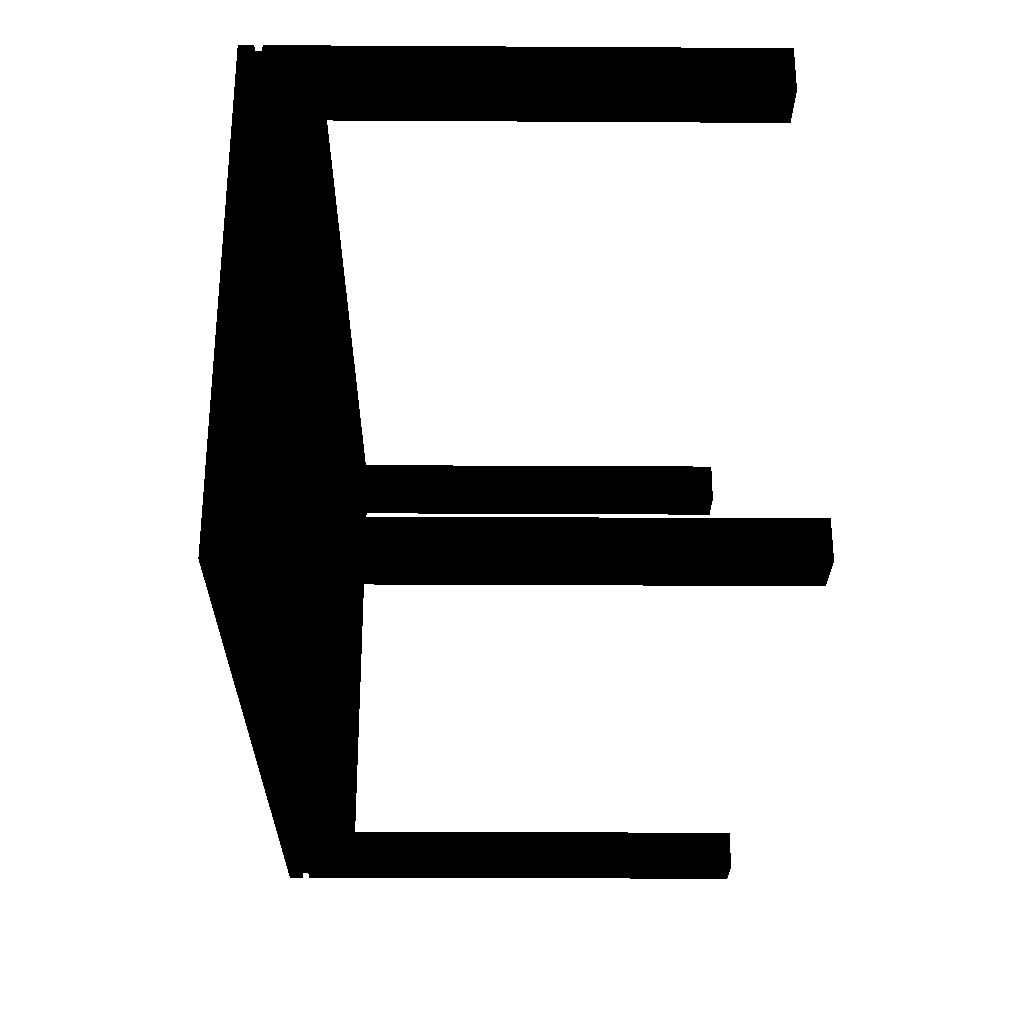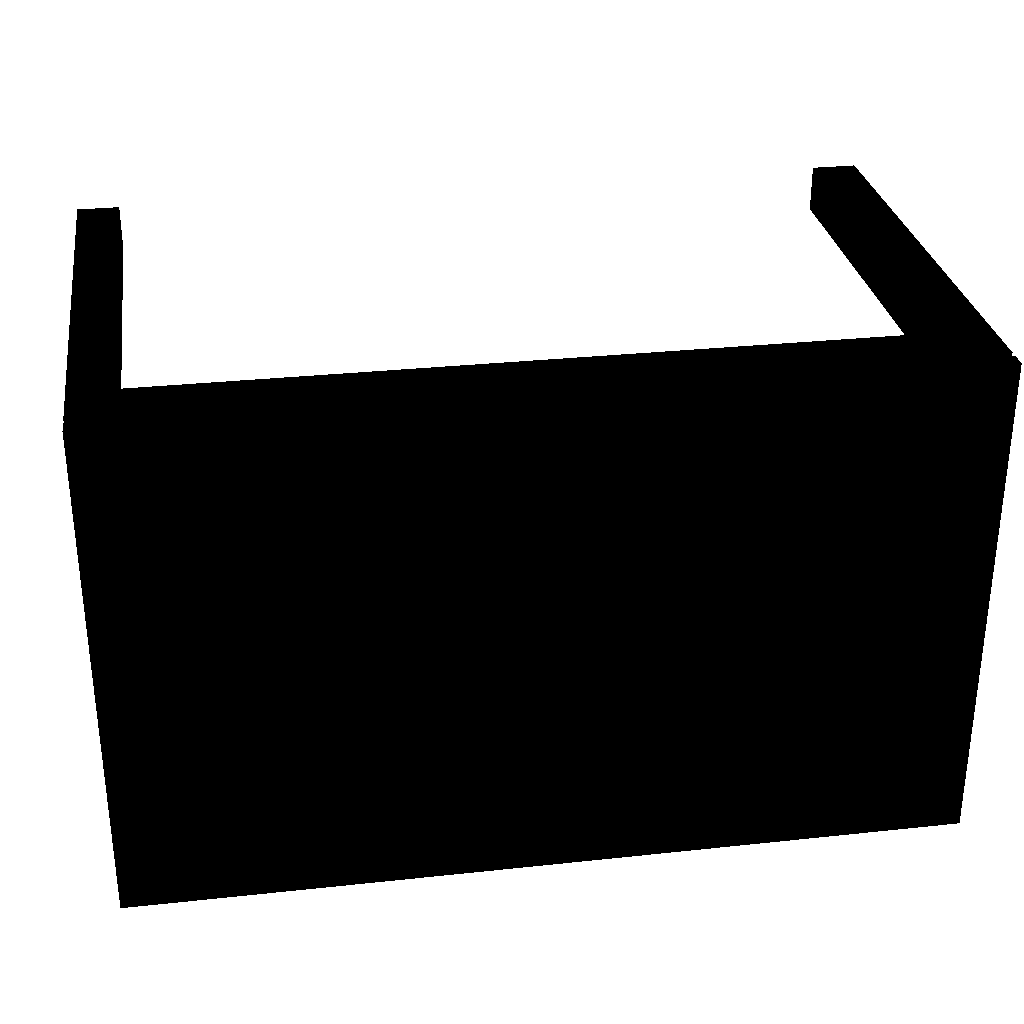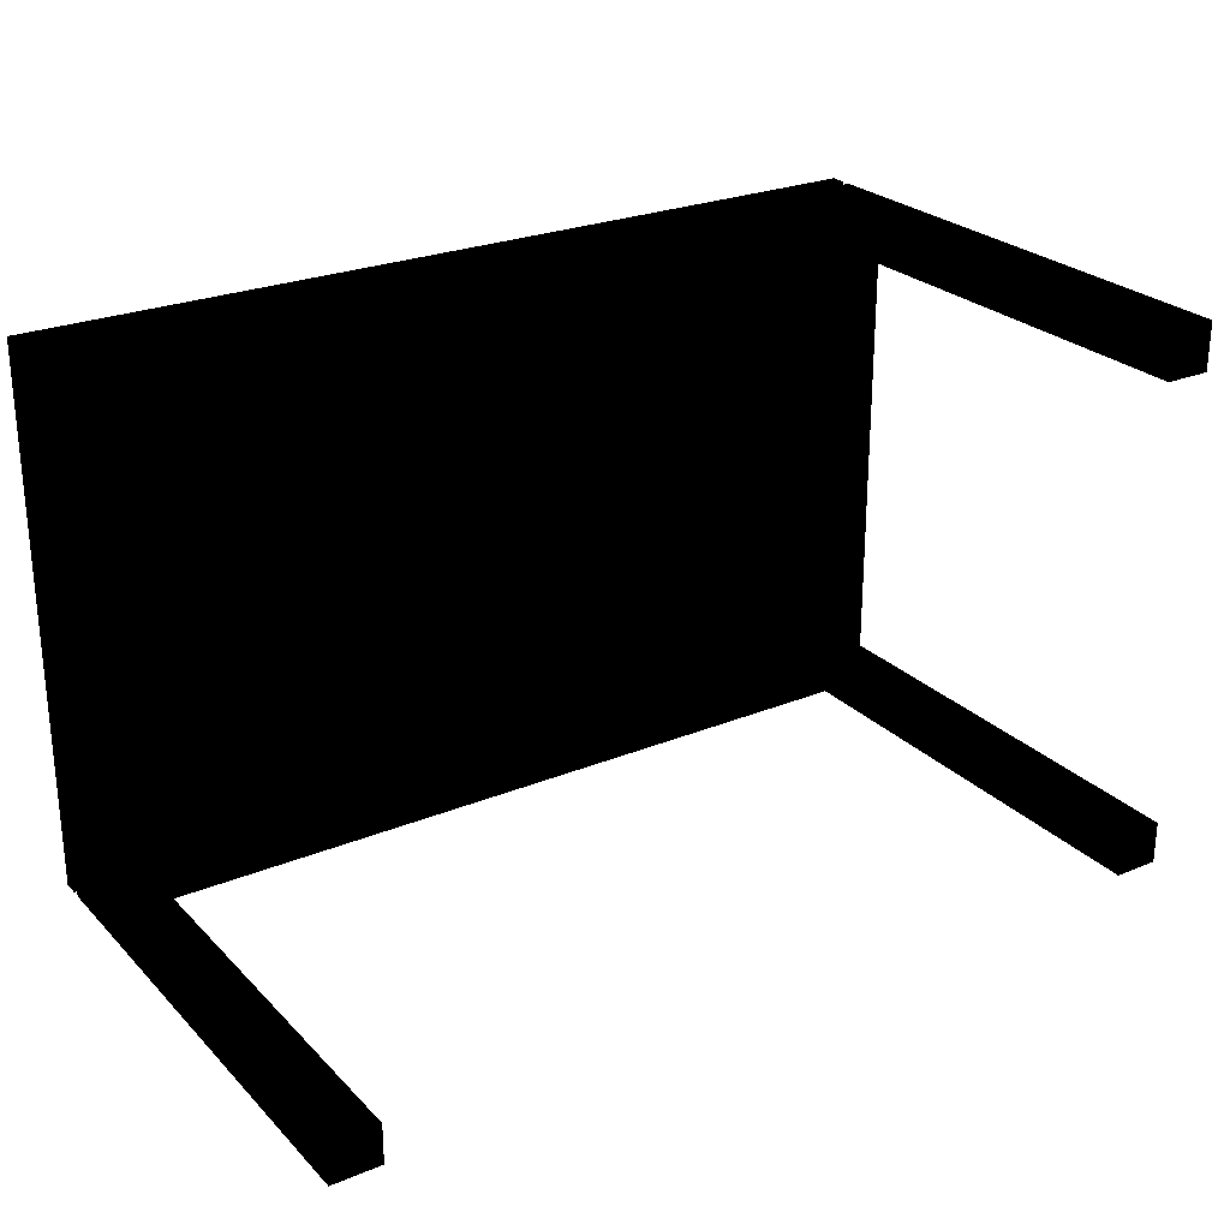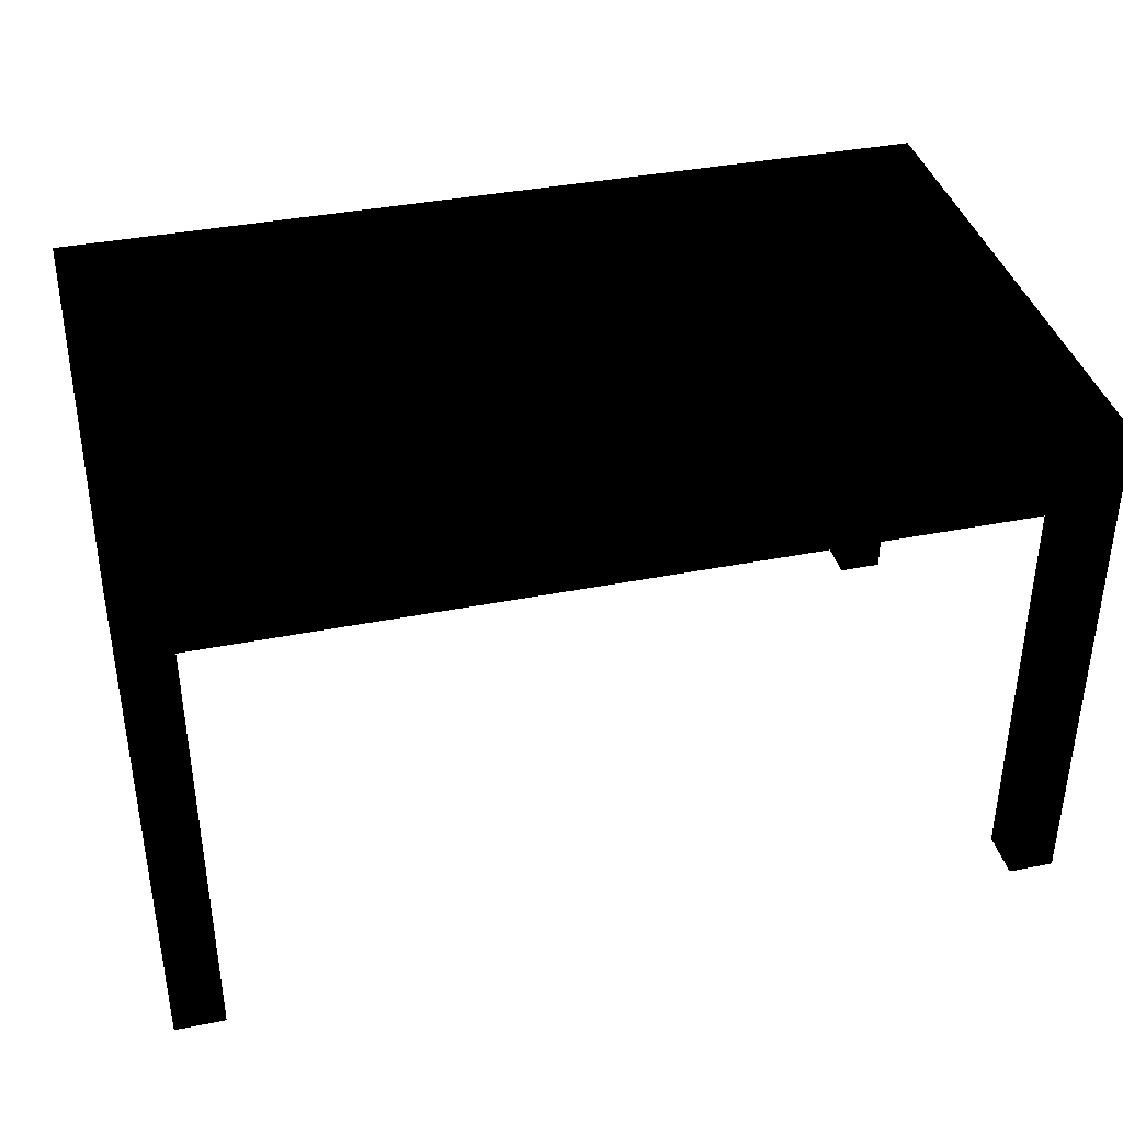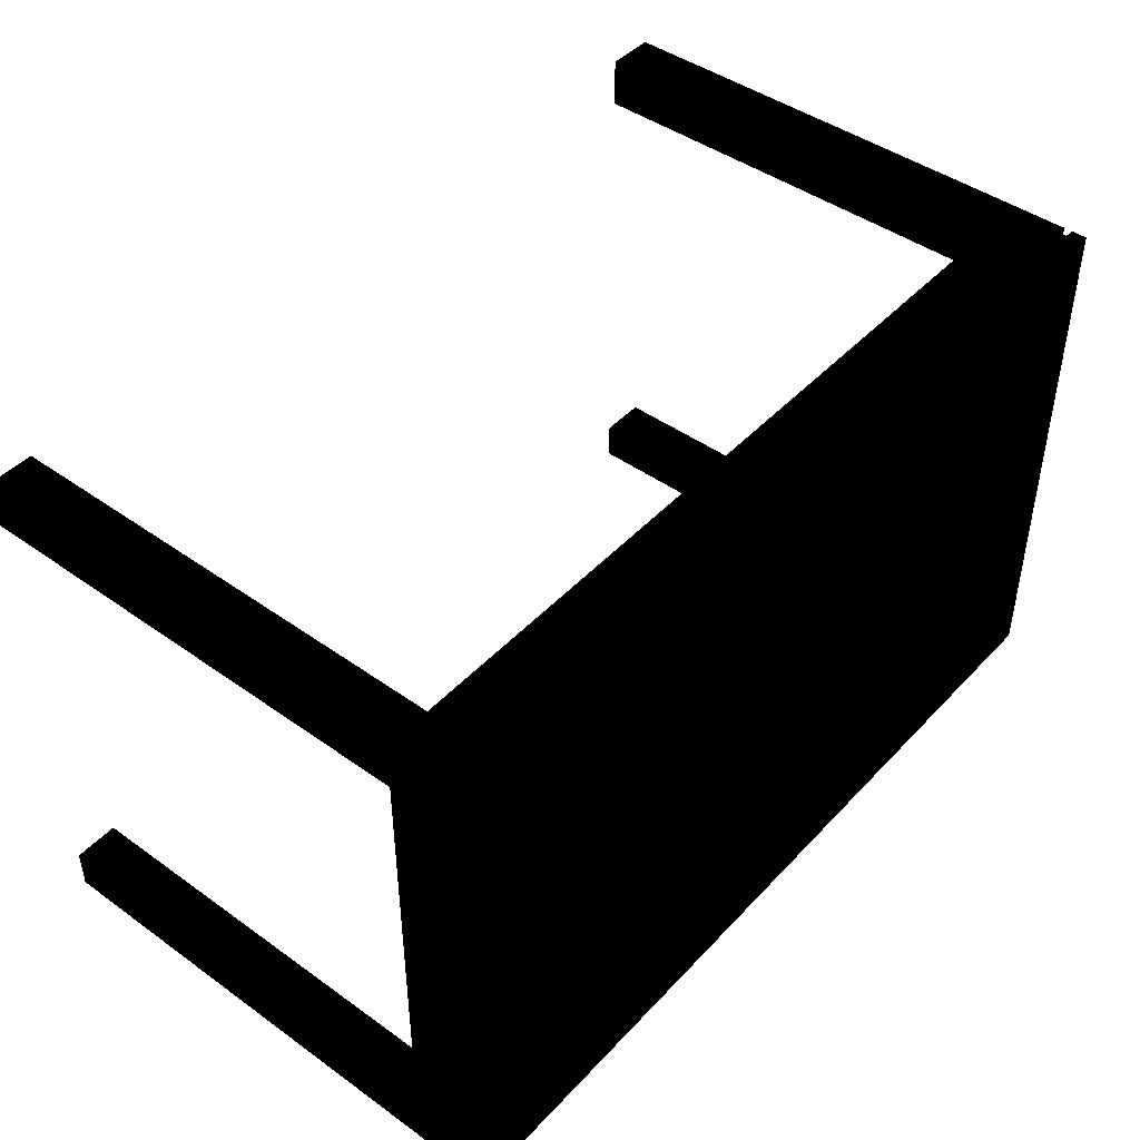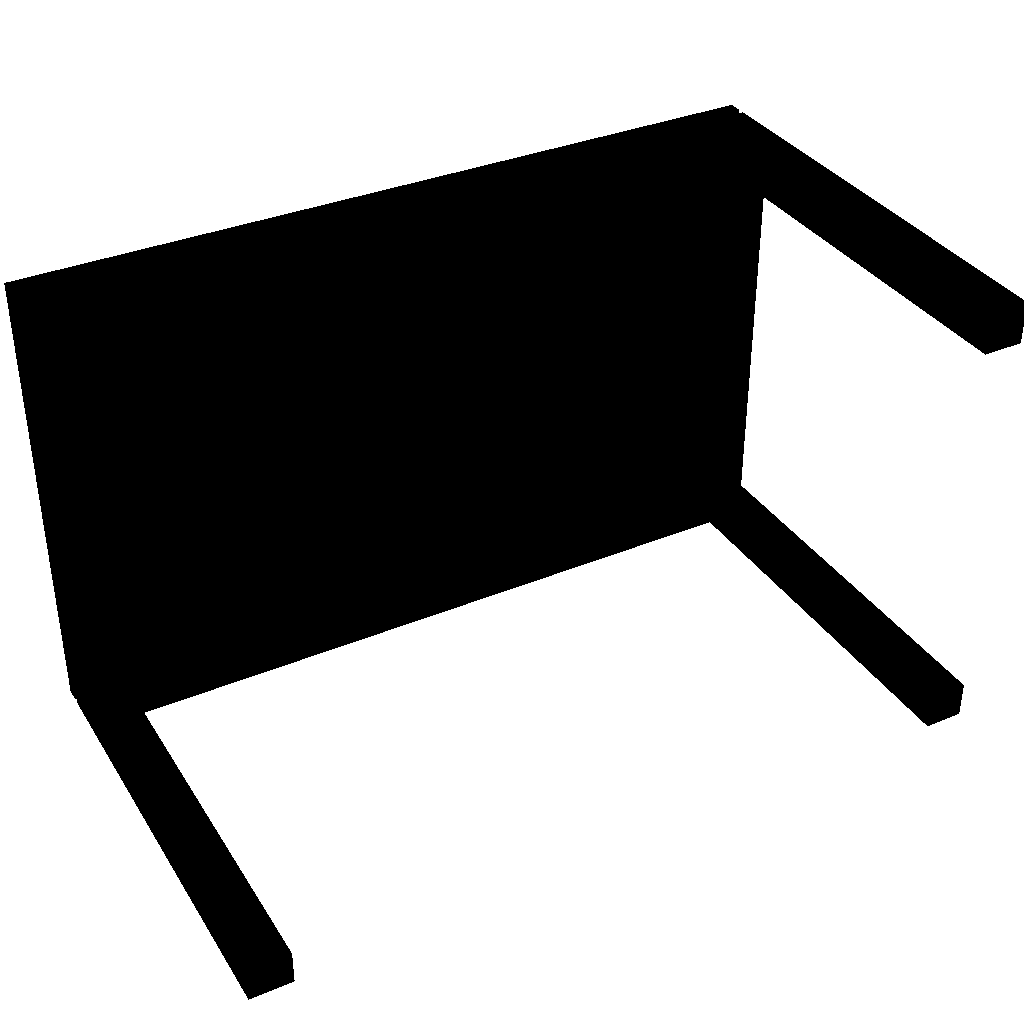
<metadata>
{"format":"obj","ext":"obj","renderer":"f3d","projection":"perspective","resolution":1024,"background":"white","views":[{"elev":-27.2,"azim":-90.5,"up":"+Z"},{"elev":29.9,"azim":171.1,"up":"+Z"},{"elev":25.7,"azim":-33.3,"up":"+Z"},{"elev":38.3,"azim":-14.1,"up":"+Y"},{"elev":44.9,"azim":129.7,"up":"+Z"},{"elev":35.7,"azim":-28.8,"up":"+Z"}]}
</metadata>
<code>
v 0.7584 -0.455 -0.3931
v 0.6802 -0.455 -0.4667
v 0.7584 -0.455 -0.4667
v 0.6802 -0.455 -0.3931
v 0.7584 0.323 -0.3931
v 0.6802 0.323 0.385
v 0.6802 0.323 -0.3931
v -0.6736 0.323 0.4667
v 0.6802 0.323 -0.4667
v 0.7584 0.4144 -0.4667
v 0.7511 0.4144 -0.4595
v 0.7584 0.4144 0.4667
v 0.7584 0.323 0.385
v -0.6736 0.323 -0.4667
v -0.7511 0.4144 -0.4595
v -0.7511 0.4144 -0.4667
v -0.7584 0.4144 -0.4667
v 0.7511 0.4144 0.4595
v 0.6802 0.323 0.4667
v -0.6736 0.323 0.3799
v -0.7511 0.4144 0.4595
v -0.7584 0.4144 0.4667
v -0.6736 0.323 -0.3982
v -0.6736 -0.455 -0.4667
v -0.7584 -0.455 -0.3982
v -0.7584 -0.455 -0.4667
v 0.7584 -0.455 0.385
v 0.6802 -0.455 0.4667
v 0.6802 -0.455 0.385
v -0.7584 0.323 0.3799
v -0.6736 -0.455 -0.3982
v 0.7511 0.4281 -0.4595
v 0.7584 0.4281 -0.4667
v 0.7511 0.4281 0.4595
v 0.7584 -0.455 0.4667
v -0.7584 -0.455 0.4667
v -0.6736 -0.455 0.3799
v -0.6736 -0.455 0.4667
v -0.7584 0.323 -0.3982
v -0.7511 0.4281 -0.4667
v -0.7511 0.4281 -0.4595
v -0.7511 0.4281 0.4595
v -0.7584 0.4281 0.4667
v 0.7584 0.4281 0.4667
v -0.7584 -0.455 0.3799
v -0.7584 0.4281 -0.4667
v -0.7584 0.455 -0.4667
v 0.7584 0.455 0.4667
v 0.7584 0.455 -0.4667
v -0.7584 0.455 0.4667
v 0.7584 0.323 0.4667
v -0.7584 0.323 0.4667
f 1 2 3
f 2 1 4
f 5 6 7
f 7 8 9
f 10 11 12
f 6 5 13
f 6 8 7
f 9 8 14
f 15 16 17
f 11 10 16
f 18 12 11
f 8 6 19
f 14 8 20
f 11 16 15
f 15 17 21
f 12 18 22
f 14 20 23
f 24 25 26
f 22 21 17
f 22 18 21
f 27 28 29
f 30 23 20
f 25 24 31
f 32 33 34
f 28 27 35
f 36 37 38
f 23 30 39
f 40 32 41
f 42 43 41
f 33 32 40
f 44 34 33
f 34 43 42
f 37 36 45
f 41 43 40
f 34 44 43
f 40 43 46
f 47 48 49
f 48 47 50
f 3 2 1
f 4 1 2
f 2 3 9
f 5 3 1
f 1 4 5
f 2 9 4
f 10 9 3
f 3 5 10
f 7 5 4
f 7 4 9
f 17 9 10
f 12 10 5
f 7 6 5
f 9 8 7
f 9 17 14
f 16 17 10
f 12 11 10
f 13 12 5
f 13 5 6
f 7 8 6
f 14 8 9
f 14 17 24
f 17 16 15
f 16 10 11
f 11 12 18
f 51 12 13
f 13 6 27
f 19 6 8
f 20 8 14
f 26 24 17
f 14 24 23
f 15 16 11
f 21 17 15
f 22 18 12
f 18 34 11
f 12 51 19
f 13 27 51
f 29 27 6
f 19 28 6
f 8 12 19
f 20 37 8
f 23 20 14
f 26 25 24
f 26 17 25
f 31 23 24
f 15 11 41
f 17 21 22
f 15 41 21
f 21 18 22
f 22 12 52
f 32 11 34
f 18 21 34
f 19 51 28
f 35 51 27
f 29 28 27
f 29 6 28
f 52 12 8
f 38 8 37
f 20 30 37
f 20 23 30
f 31 24 25
f 39 25 17
f 31 25 23
f 32 41 11
f 22 39 17
f 42 21 41
f 52 30 22
f 34 33 32
f 42 34 21
f 35 28 51
f 35 27 28
f 52 8 36
f 38 36 8
f 38 37 36
f 45 37 30
f 39 30 23
f 39 23 25
f 41 32 40
f 30 39 22
f 41 43 42
f 52 36 30
f 40 32 33
f 33 34 44
f 42 43 34
f 45 36 37
f 45 30 36
f 40 43 41
f 33 47 40
f 43 44 34
f 44 48 33
f 46 43 40
f 46 40 47
f 49 47 33
f 44 43 48
f 49 33 48
f 46 47 43
f 49 48 47
f 50 48 43
f 50 43 47
f 50 47 48
f 9 3 2
f 1 3 5
f 3 9 10
f 10 5 3
f 10 9 17
f 5 10 12
f 14 17 9
f 10 17 16
f 5 12 13
f 24 17 14
f 13 12 51
f 17 24 26
f 11 34 18
f 19 51 12
f 19 12 8
f 25 17 26
f 41 11 15
f 21 41 15
f 52 12 22
f 34 11 32
f 34 21 18
f 28 51 19
f 8 12 52
f 17 25 39
f 11 41 32
f 17 39 22
f 41 21 42
f 22 30 52
f 21 34 42
f 51 28 35
f 36 8 52
f 8 36 38
f 22 39 30
f 40 47 33
f 33 48 44
f 47 40 46
f 33 47 49
f 48 43 44
f 48 33 49
f 43 47 46
f 43 48 50
f 47 43 50
f 5 4 1
f 4 5 7
f 27 6 13
f 23 24 14
f 51 27 13
f 6 27 29
f 6 28 19
f 8 37 20
f 24 23 31
f 27 51 35
f 28 6 29
f 37 8 38
f 23 25 31
f 25 23 39
f 30 36 52
f 36 30 45
f 4 9 2
f 9 4 7
f 37 30 20
f 30 37 45

</code>
